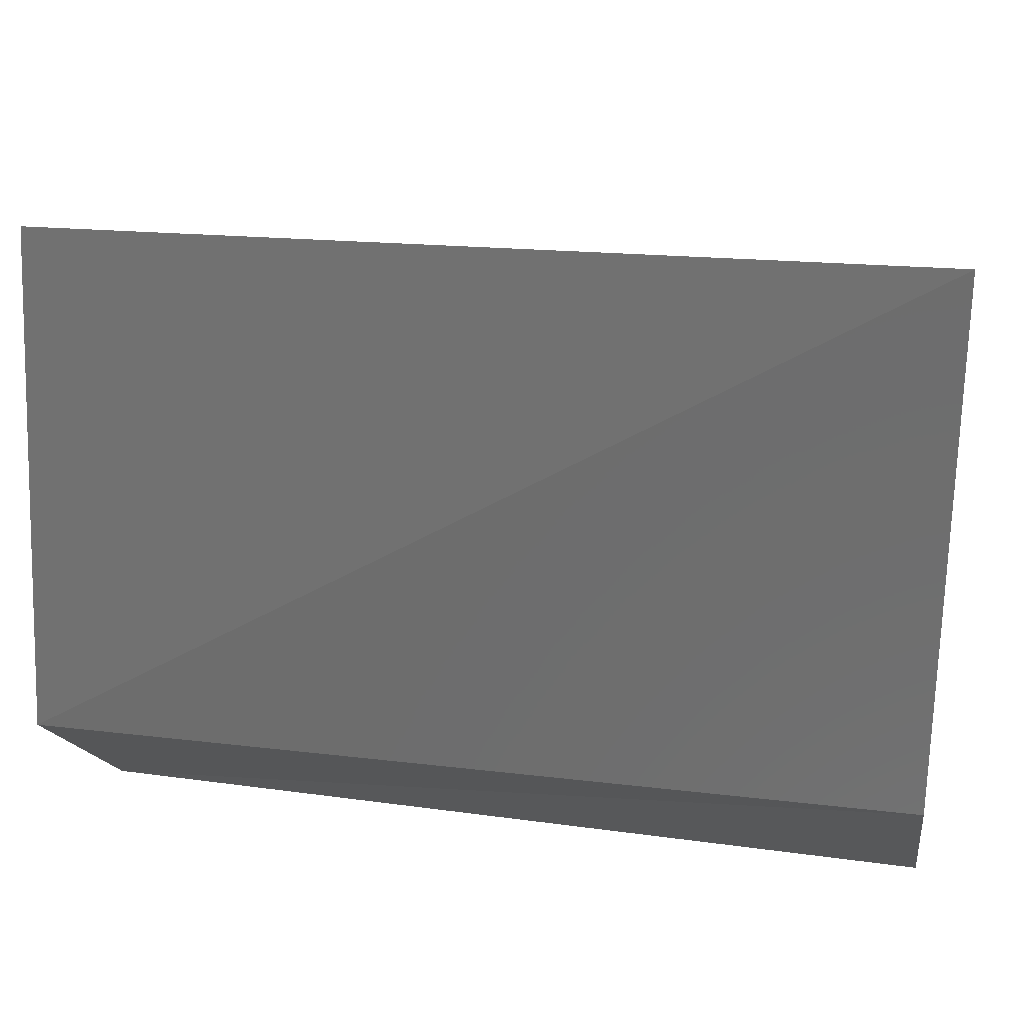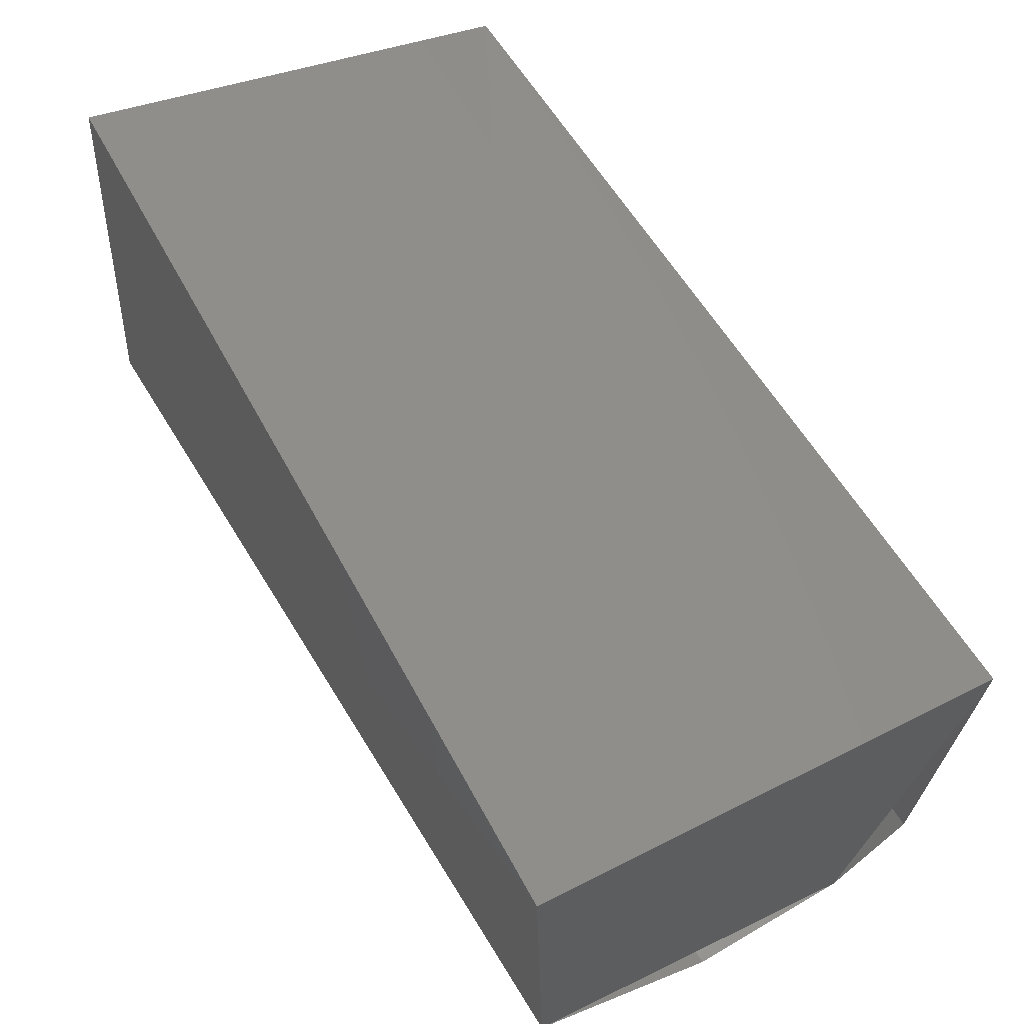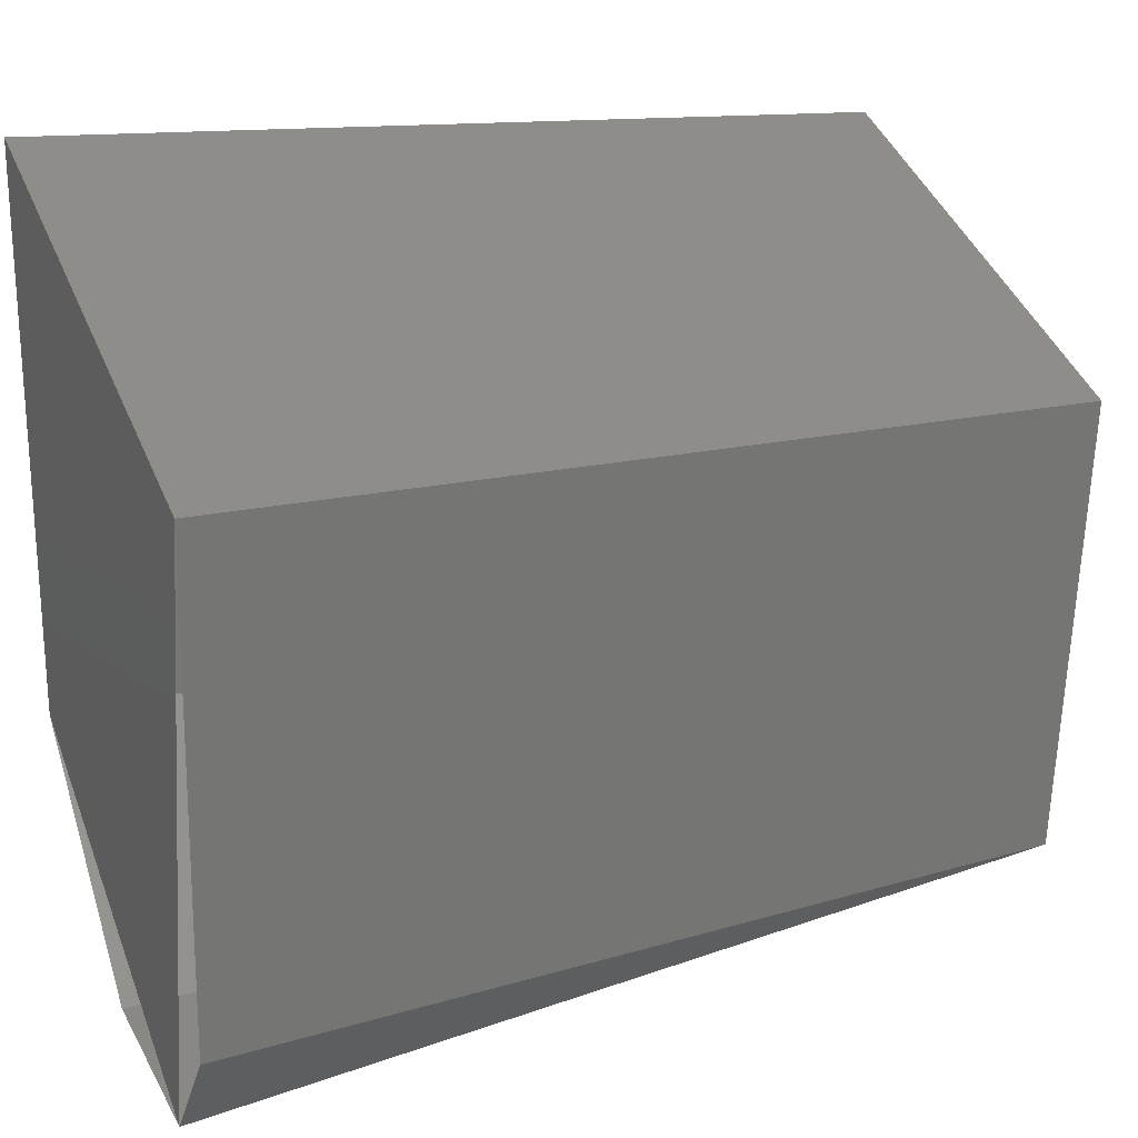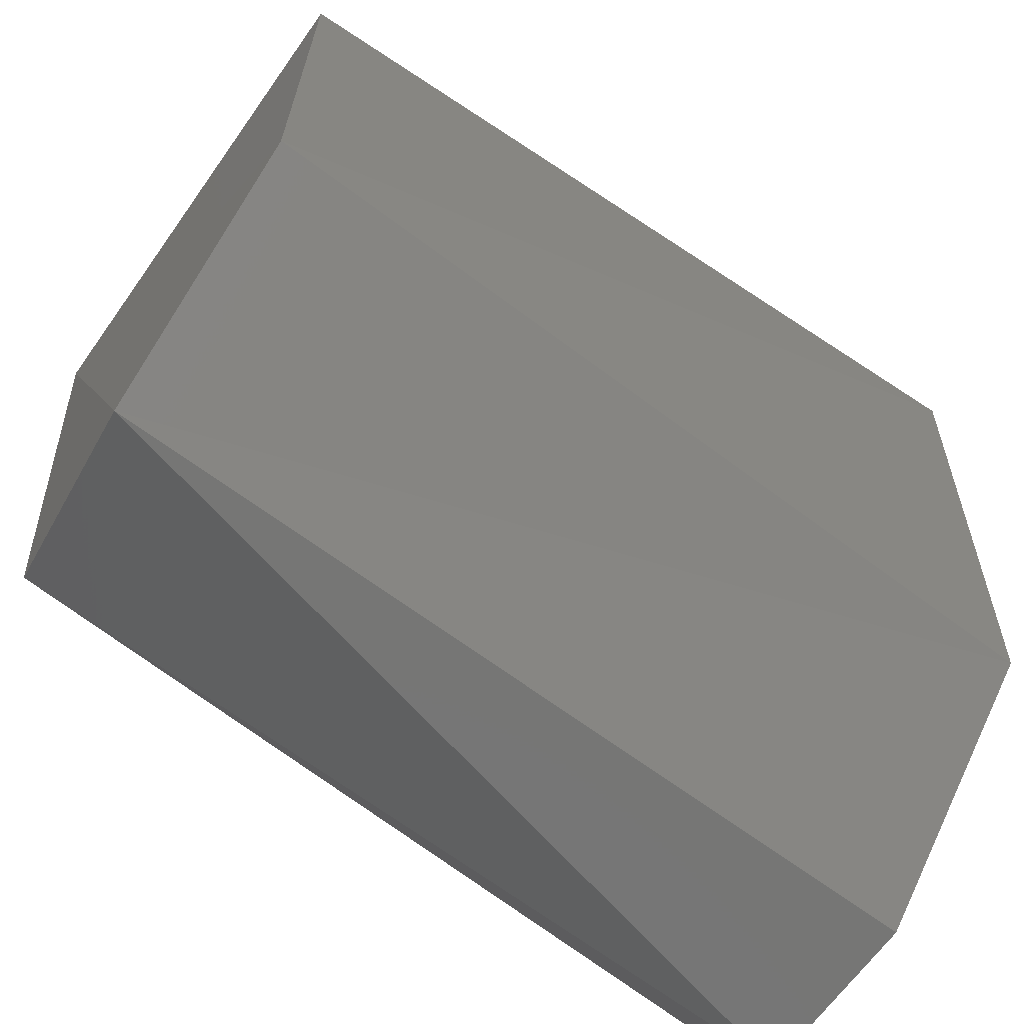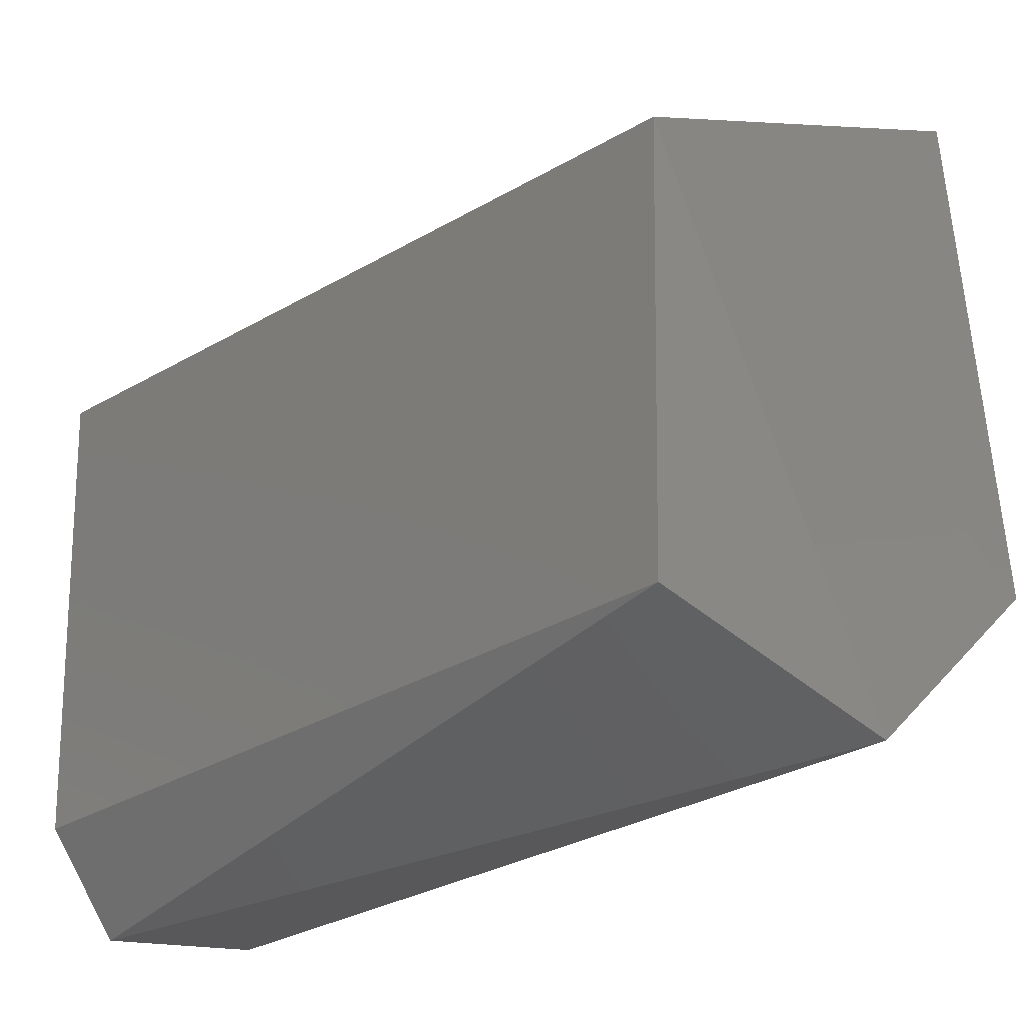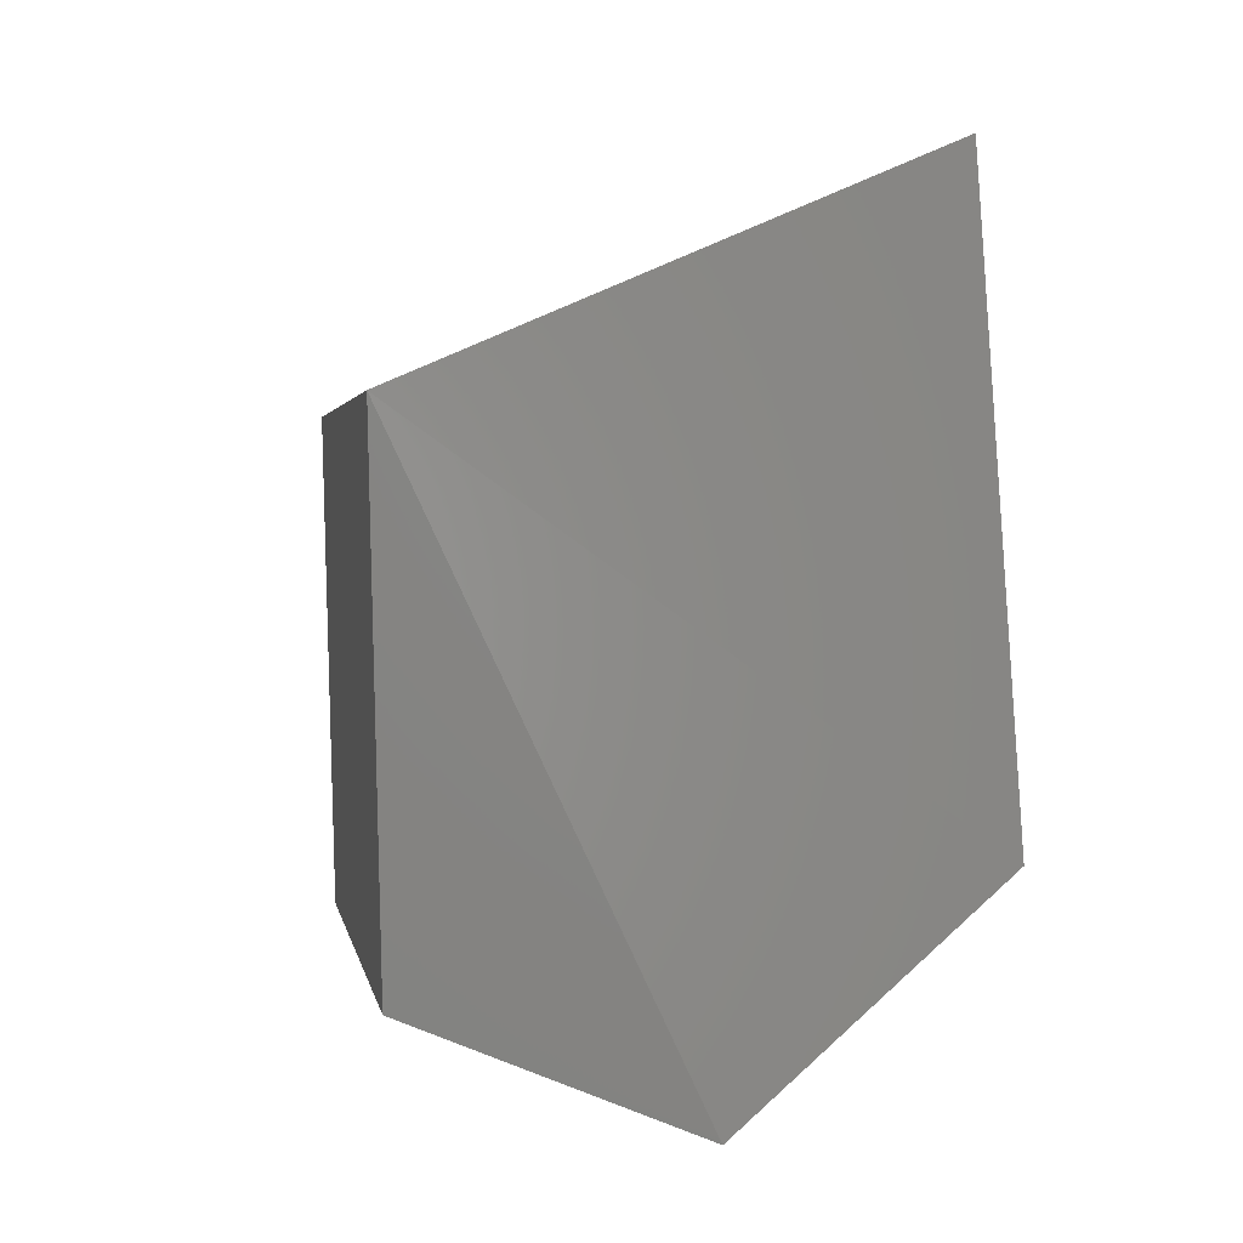
<metadata>
{"format":"stl","ext":"stl","renderer":"f3d","projection":"perspective","resolution":1024,"background":"white","views":[{"elev":27.1,"azim":-79.3,"up":"+Z"},{"elev":67.4,"azim":-31.6,"up":"+Z"},{"elev":20.3,"azim":65.7,"up":"+Z"},{"elev":-62.0,"azim":-127.7,"up":"+Z"},{"elev":-25.0,"azim":136.4,"up":"+Z"},{"elev":1.5,"azim":173.5,"up":"+Z"}]}
</metadata>
<code>
# stl→obj: 11 verts, 16 faces
v 0.7989 -0.0473 0.4362
v 0.8005 -0.0473 0.4468
v 0.7915 -0.0473 0.4505
v 0.7918 -0.0473 0.4404
v 0.7917 -0.03136 0.4404
v 0.7923 -0.03174 0.4498
v 0.8001 -0.03174 0.4465
v 0.7956 -0.03136 0.4369
v 0.7999 -0.0321 0.4385
v 0.7956 -0.0473 0.4366
v 0.8003 -0.0473 0.4381
f 1 2 3
f 1 3 4
f 3 5 4
f 6 5 3
f 3 2 7
f 3 7 6
f 7 8 5
f 7 5 6
f 8 7 9
f 8 9 1
f 4 5 8
f 4 8 10
f 10 8 1
f 11 1 9
f 11 9 7
f 11 7 2

</code>
